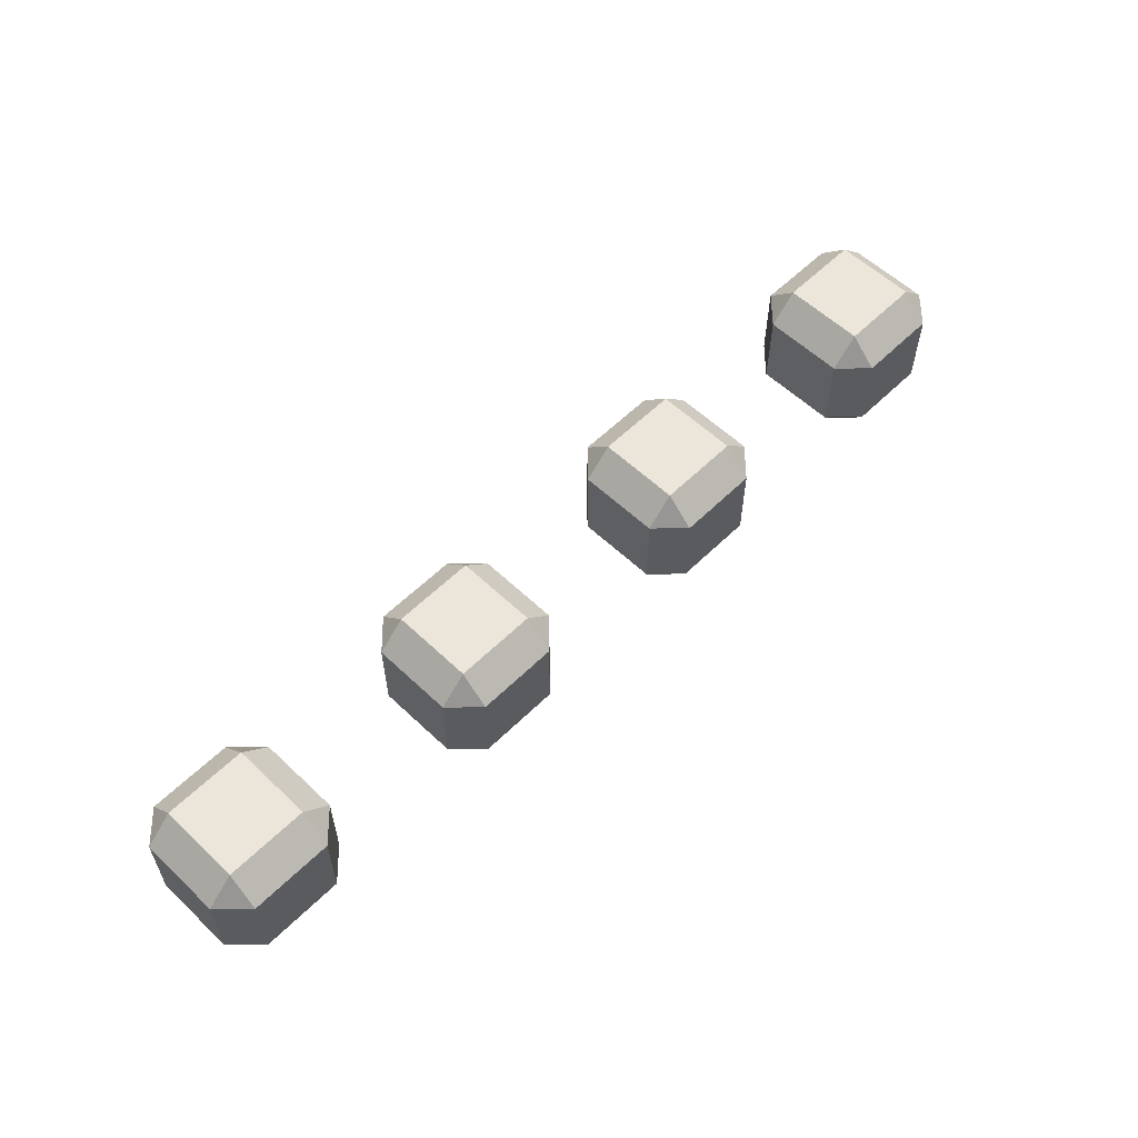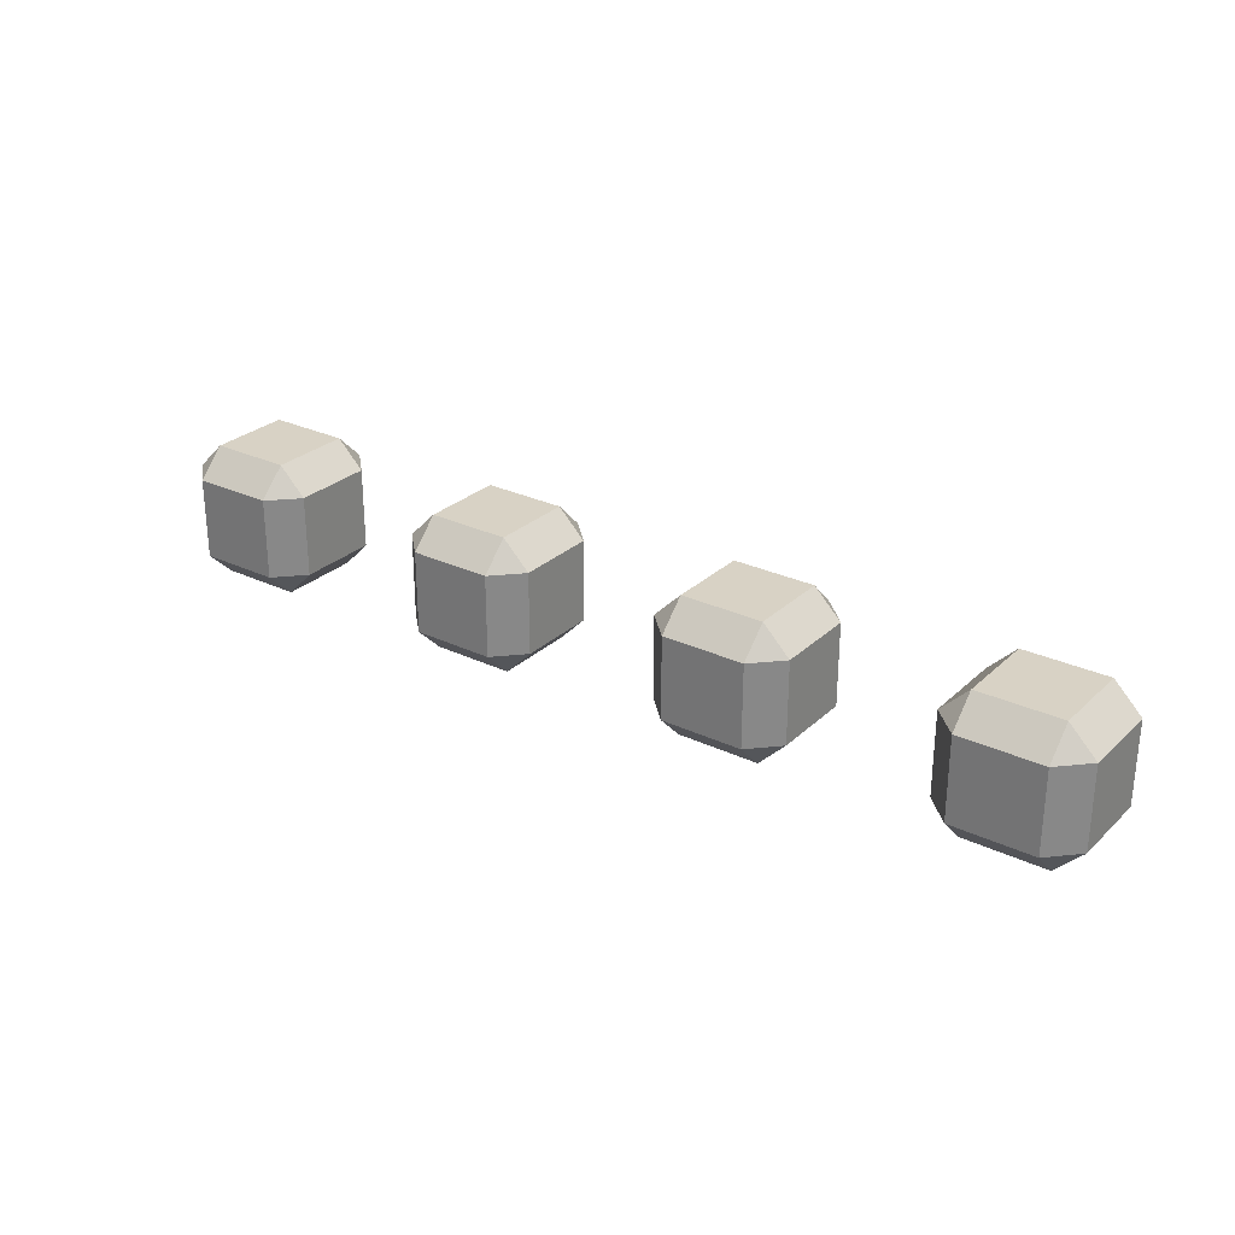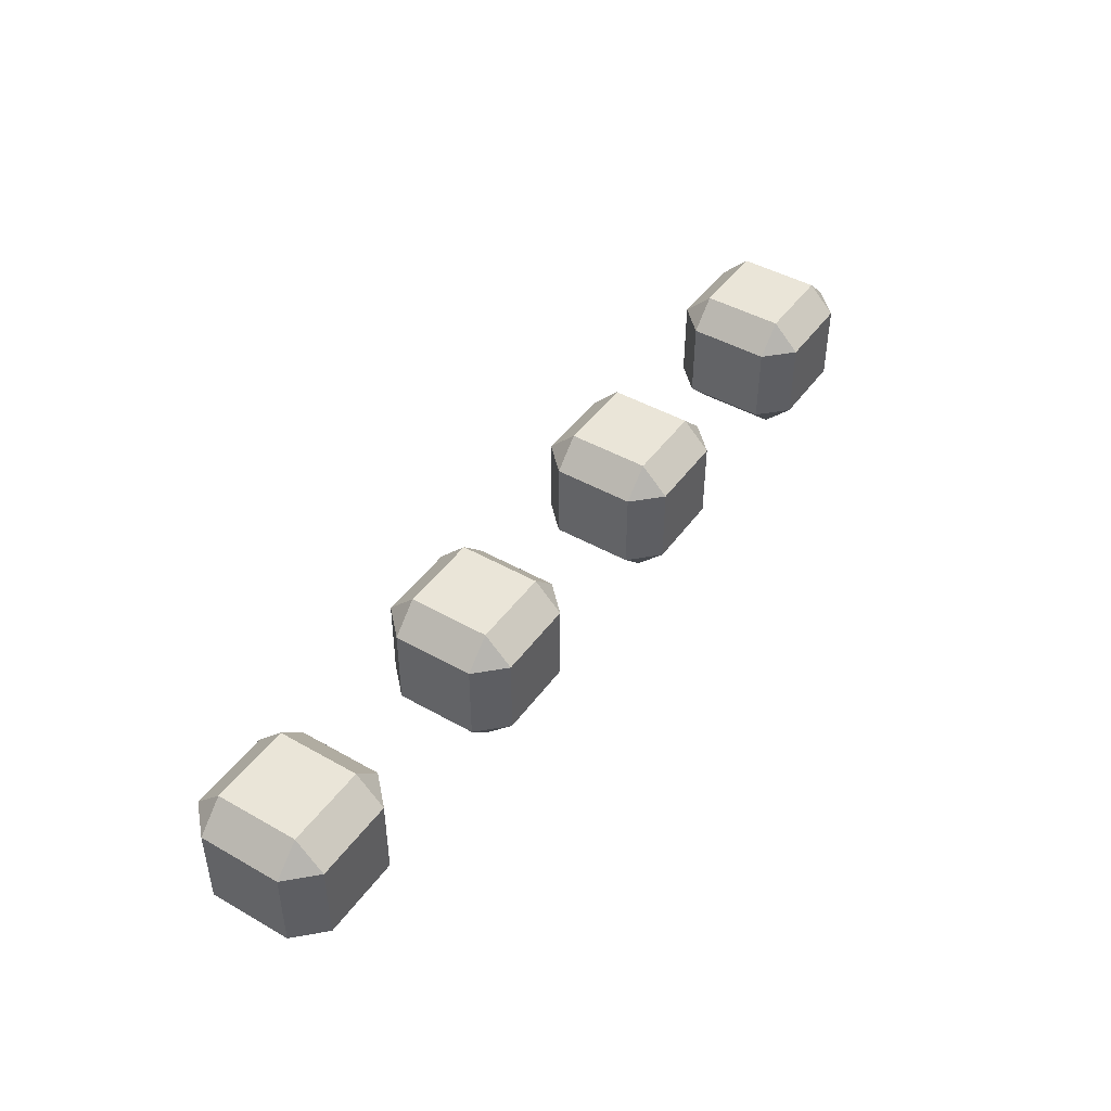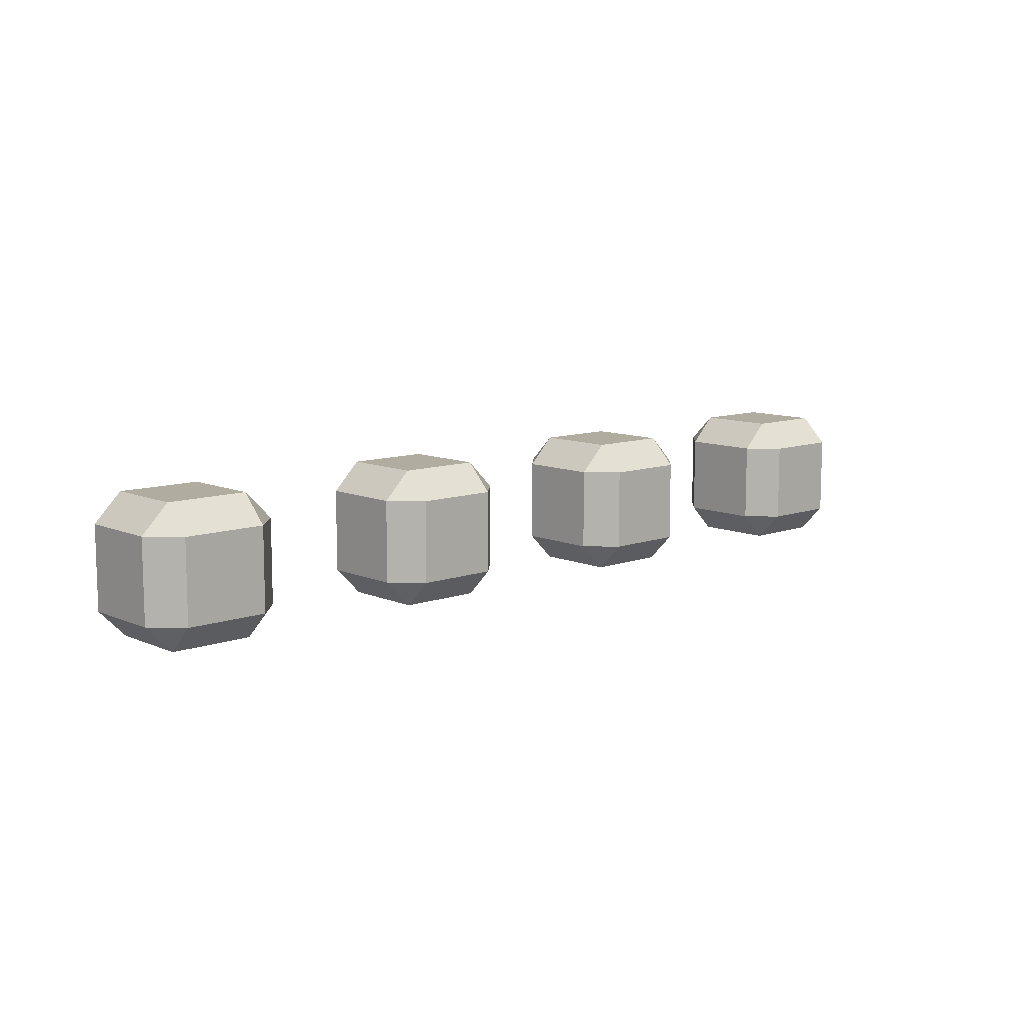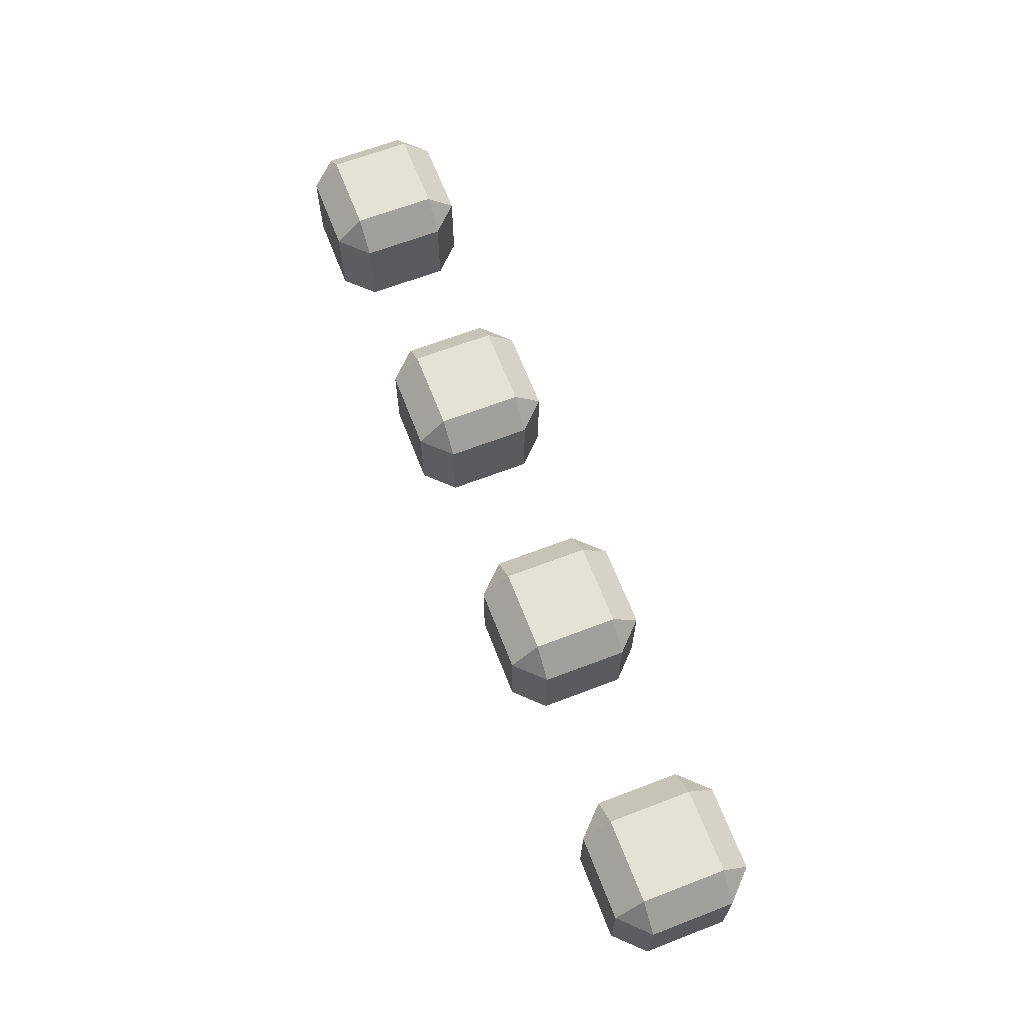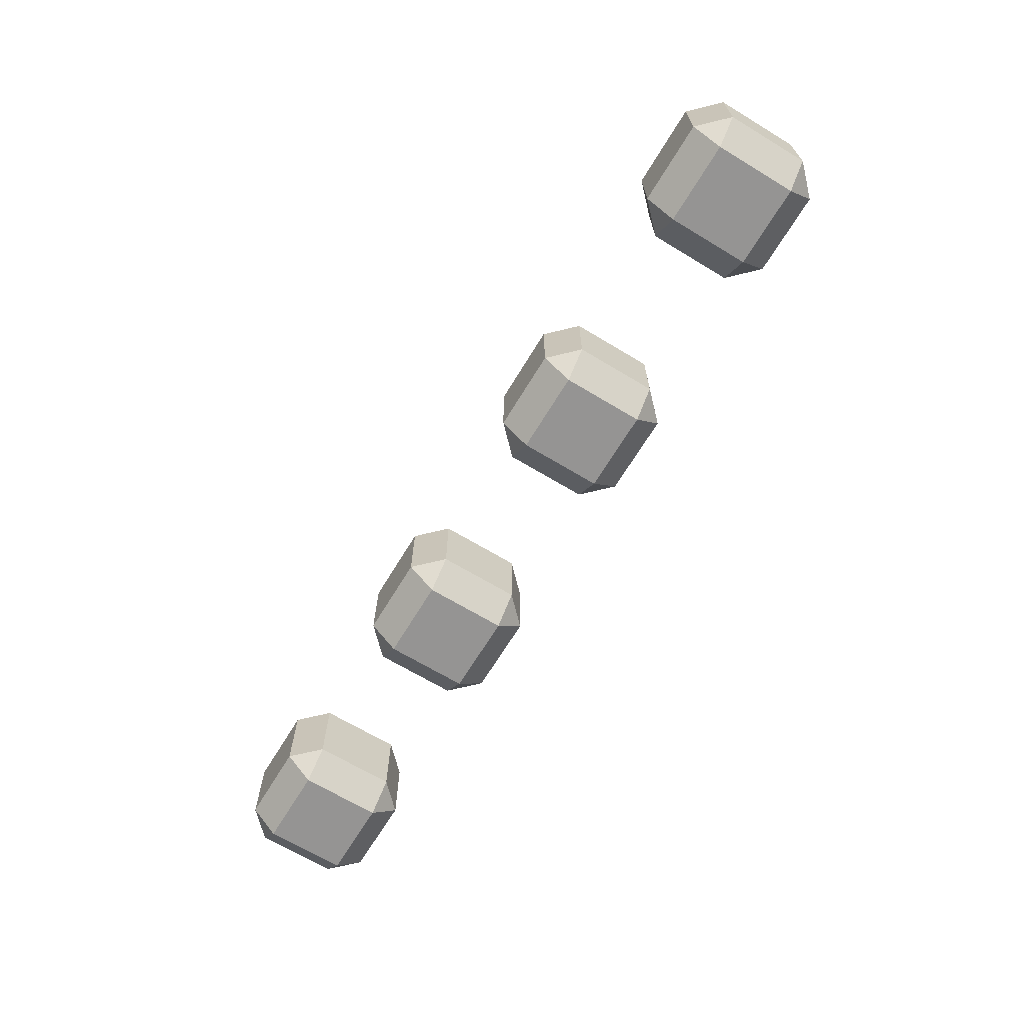
<metadata>
{"format":"obj","ext":"obj","renderer":"f3d","projection":"perspective","resolution":1024,"background":"white","views":[{"elev":57.5,"azim":-45.5,"up":"+Y"},{"elev":27.7,"azim":-144.0,"up":"+Z"},{"elev":44.9,"azim":123.4,"up":"+Y"},{"elev":10.1,"azim":137.5,"up":"+Y"},{"elev":65.1,"azim":68.9,"up":"+Y"},{"elev":-67.1,"azim":-121.2,"up":"+Y"}]}
</metadata>
<code>
g
v 0.3 -0.3 -0.5
v 0.3 0.3 -0.5
v -0.3 0.3 -0.5
v -0.3 -0.3 -0.5
v 0.5 0.3 -0.3
v 0.5 -0.3 -0.3
v 0.5 -0.3 0.3
v 0.5 0.3 0.3
v -0.3 0.5 -0.3
v 0.3 0.5 -0.3
v 0.3 0.5 0.3
v -0.3 0.5 0.3
v -0.5 -0.3 -0.3
v -0.5 0.3 -0.3
v -0.5 0.3 0.3
v -0.5 -0.3 0.3
v 0.3 -0.5 -0.3
v -0.3 -0.5 -0.3
v -0.3 -0.5 0.3
v 0.3 -0.5 0.3
v 0.3 0.3 0.5
v 0.3 -0.3 0.5
v -0.3 -0.3 0.5
v -0.3 0.3 0.5
v 2.3 -0.3 -0.5
v 2.3 0.3 -0.5
v 1.7 0.3 -0.5
v 1.7 -0.3 -0.5
v 2.5 0.3 -0.3
v 2.5 -0.3 -0.3
v 2.5 -0.3 0.3
v 2.5 0.3 0.3
v 1.7 0.5 -0.3
v 2.3 0.5 -0.3
v 2.3 0.5 0.3
v 1.7 0.5 0.3
v 1.5 -0.3 -0.3
v 1.5 0.3 -0.3
v 1.5 0.3 0.3
v 1.5 -0.3 0.3
v 2.3 -0.5 -0.3
v 1.7 -0.5 -0.3
v 1.7 -0.5 0.3
v 2.3 -0.5 0.3
v 2.3 0.3 0.5
v 2.3 -0.3 0.5
v 1.7 -0.3 0.5
v 1.7 0.3 0.5
v 4.3 -0.3 -0.5
v 4.3 0.3 -0.5
v 3.7 0.3 -0.5
v 3.7 -0.3 -0.5
v 4.5 0.3 -0.3
v 4.5 -0.3 -0.3
v 4.5 -0.3 0.3
v 4.5 0.3 0.3
v 3.7 0.5 -0.3
v 4.3 0.5 -0.3
v 4.3 0.5 0.3
v 3.7 0.5 0.3
v 3.5 -0.3 -0.3
v 3.5 0.3 -0.3
v 3.5 0.3 0.3
v 3.5 -0.3 0.3
v 4.3 -0.5 -0.3
v 3.7 -0.5 -0.3
v 3.7 -0.5 0.3
v 4.3 -0.5 0.3
v 4.3 0.3 0.5
v 4.3 -0.3 0.5
v 3.7 -0.3 0.5
v 3.7 0.3 0.5
v 6.3 -0.3 -0.5
v 6.3 0.3 -0.5
v 5.7 0.3 -0.5
v 5.7 -0.3 -0.5
v 6.5 0.3 -0.3
v 6.5 -0.3 -0.3
v 6.5 -0.3 0.3
v 6.5 0.3 0.3
v 5.7 0.5 -0.3
v 6.3 0.5 -0.3
v 6.3 0.5 0.3
v 5.7 0.5 0.3
v 5.5 -0.3 -0.3
v 5.5 0.3 -0.3
v 5.5 0.3 0.3
v 5.5 -0.3 0.3
v 6.3 -0.5 -0.3
v 5.7 -0.5 -0.3
v 5.7 -0.5 0.3
v 6.3 -0.5 0.3
v 6.3 0.3 0.5
v 6.3 -0.3 0.5
v 5.7 -0.3 0.5
v 5.7 0.3 0.5
g
f 1 4 3 2
f 7 6 5 8
f 23 22 21 24
f 13 16 15 14
f 20 19 18 17
f 10 9 12 11
f 3 9 10 2
f 4 13 14 3
f 1 17 18 4
f 2 5 6 1
f 7 20 17 6
f 8 21 22 7
f 5 10 11 8
f 12 24 21 11
f 9 14 15 12
f 16 23 24 15
f 13 18 19 16
f 20 22 23 19
f 1 6 17
f 10 5 2
f 3 14 9
f 4 18 13
f 7 22 20
f 8 11 21
f 16 19 23
f 12 15 24
f 25 28 27 26
f 31 30 29 32
f 47 46 45 48
f 37 40 39 38
f 44 43 42 41
f 34 33 36 35
f 27 33 34 26
f 28 37 38 27
f 25 41 42 28
f 26 29 30 25
f 31 44 41 30
f 32 45 46 31
f 29 34 35 32
f 36 48 45 35
f 33 38 39 36
f 40 47 48 39
f 37 42 43 40
f 44 46 47 43
f 25 30 41
f 34 29 26
f 27 38 33
f 28 42 37
f 31 46 44
f 32 35 45
f 40 43 47
f 36 39 48
f 49 52 51 50
f 55 54 53 56
f 71 70 69 72
f 61 64 63 62
f 68 67 66 65
f 58 57 60 59
f 51 57 58 50
f 52 61 62 51
f 49 65 66 52
f 50 53 54 49
f 55 68 65 54
f 56 69 70 55
f 53 58 59 56
f 60 72 69 59
f 57 62 63 60
f 64 71 72 63
f 61 66 67 64
f 68 70 71 67
f 49 54 65
f 58 53 50
f 51 62 57
f 52 66 61
f 55 70 68
f 56 59 69
f 64 67 71
f 60 63 72
f 73 76 75 74
f 79 78 77 80
f 95 94 93 96
f 85 88 87 86
f 92 91 90 89
f 82 81 84 83
f 75 81 82 74
f 76 85 86 75
f 73 89 90 76
f 74 77 78 73
f 79 92 89 78
f 80 93 94 79
f 77 82 83 80
f 84 96 93 83
f 81 86 87 84
f 88 95 96 87
f 85 90 91 88
f 92 94 95 91
f 73 78 89
f 82 77 74
f 75 86 81
f 76 90 85
f 79 94 92
f 80 83 93
f 88 91 95
f 84 87 96

</code>
